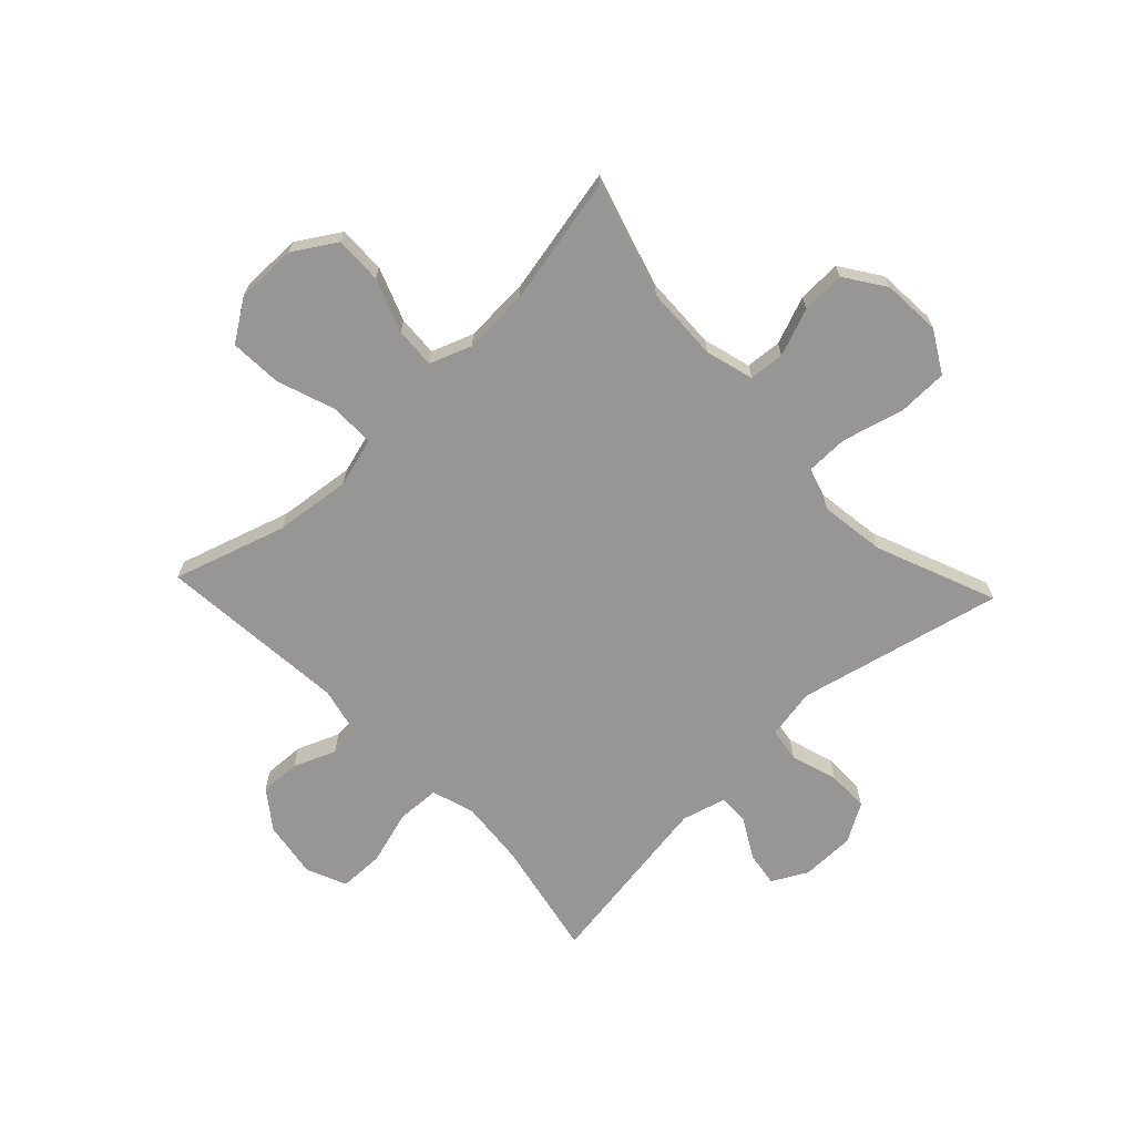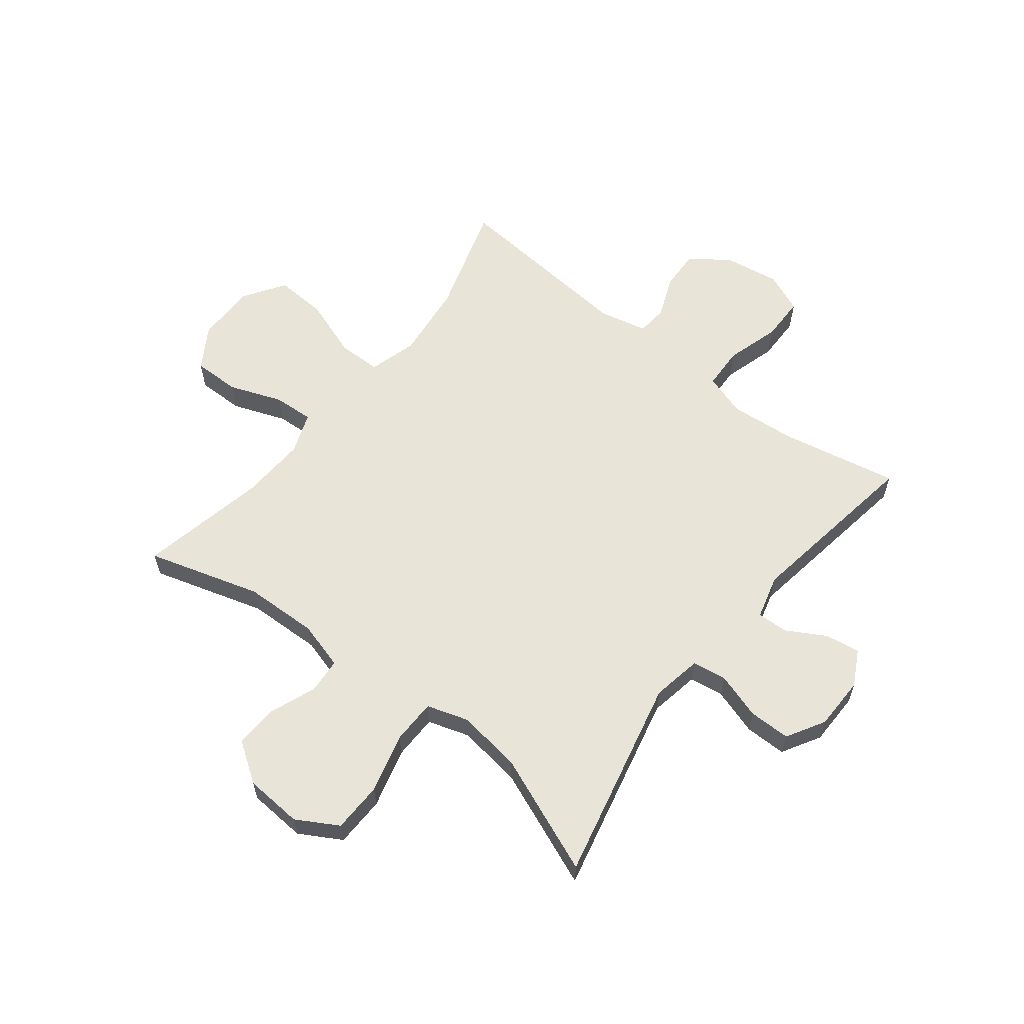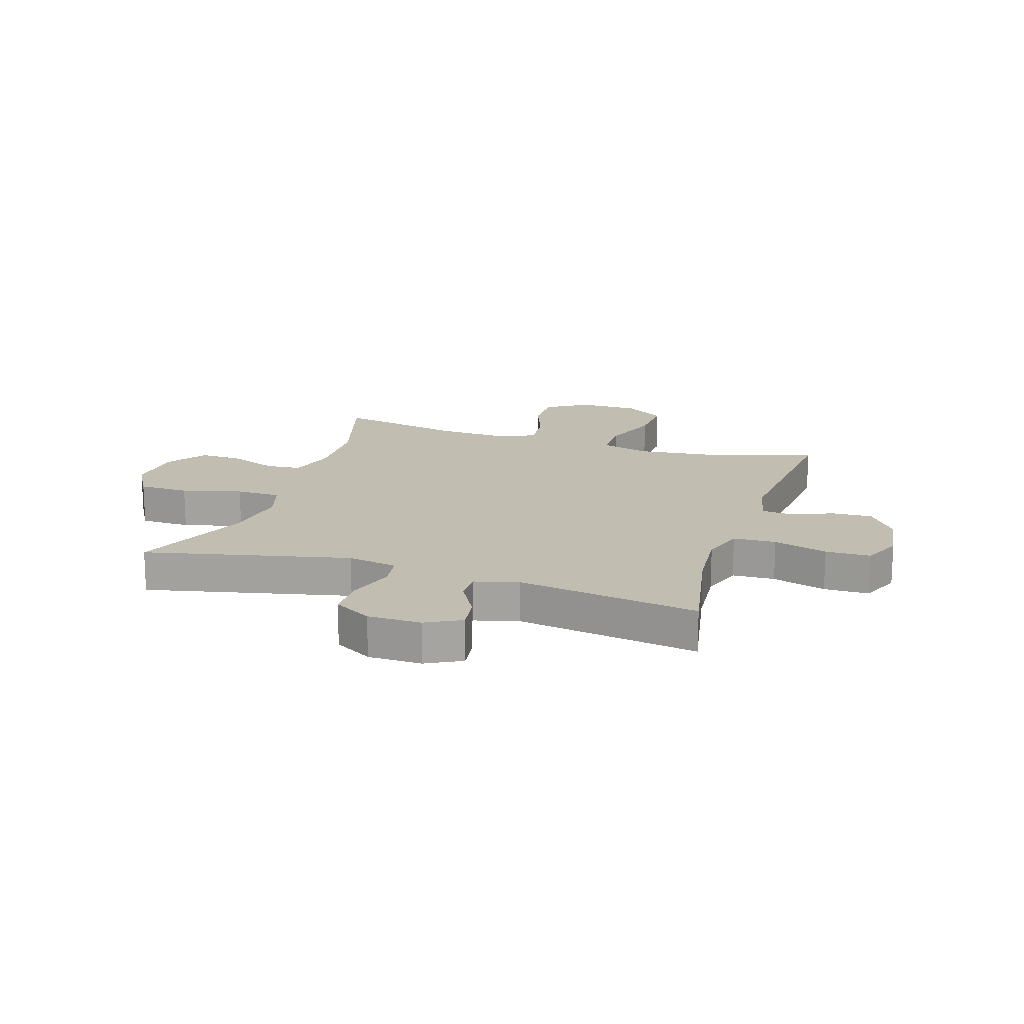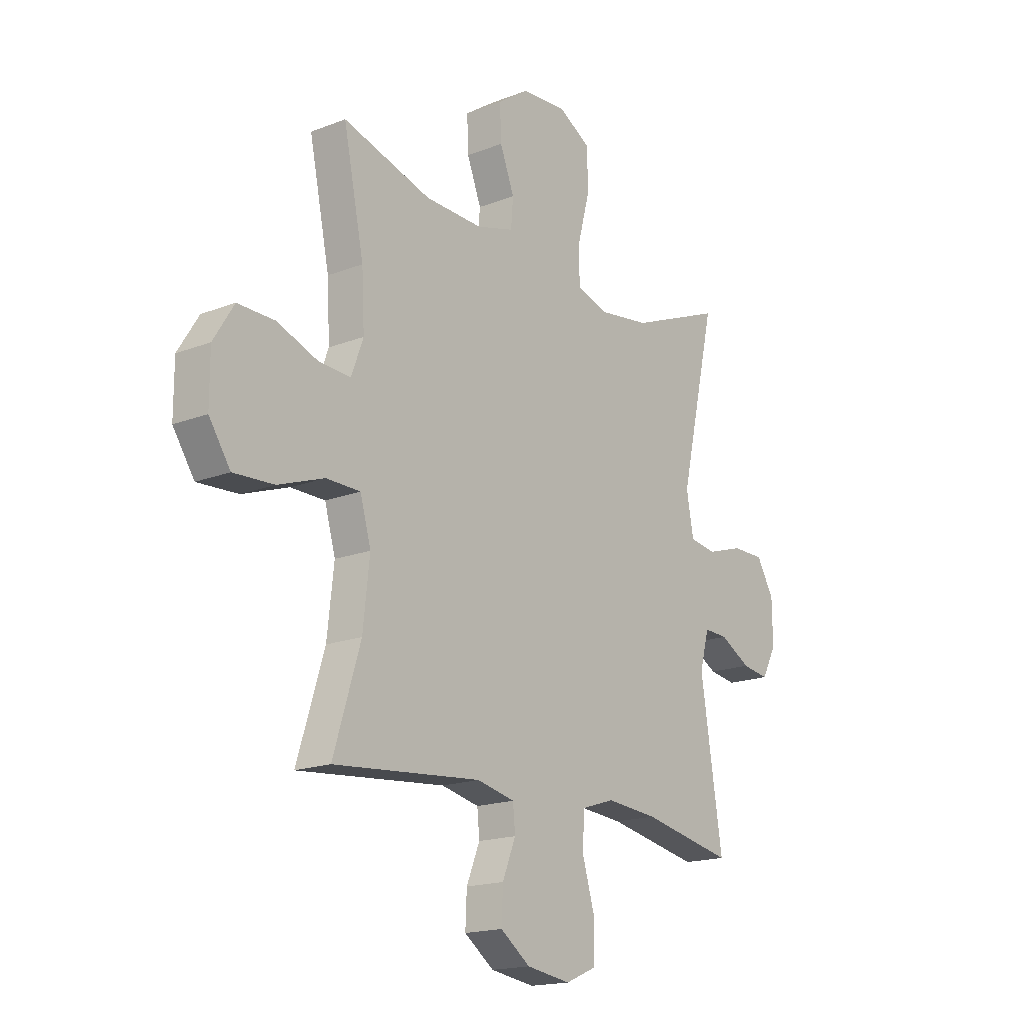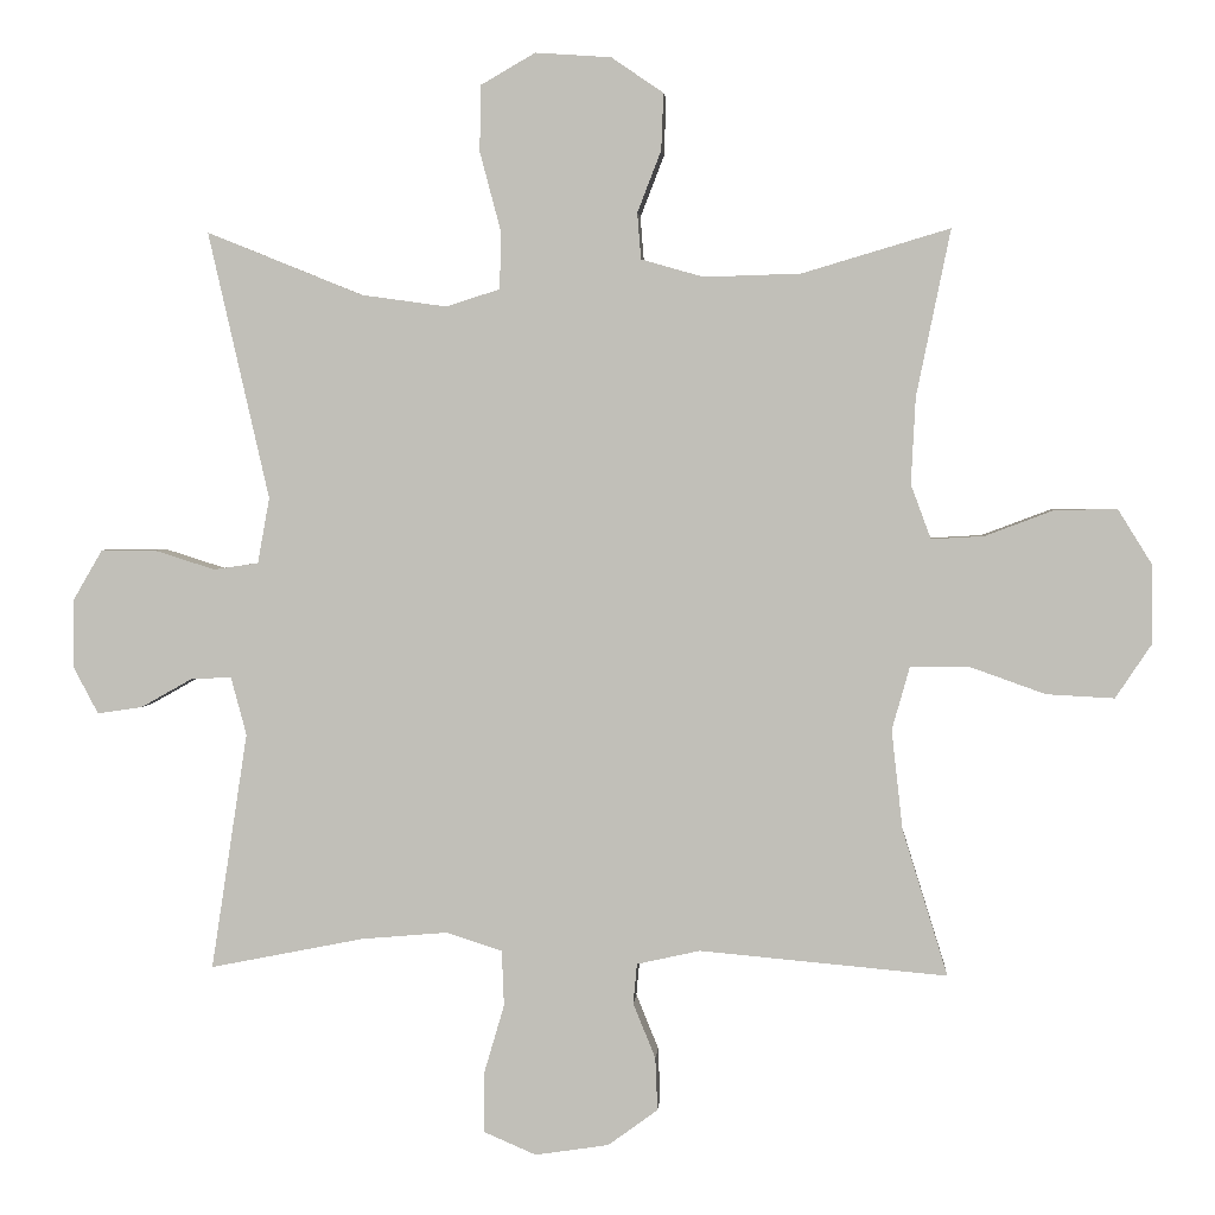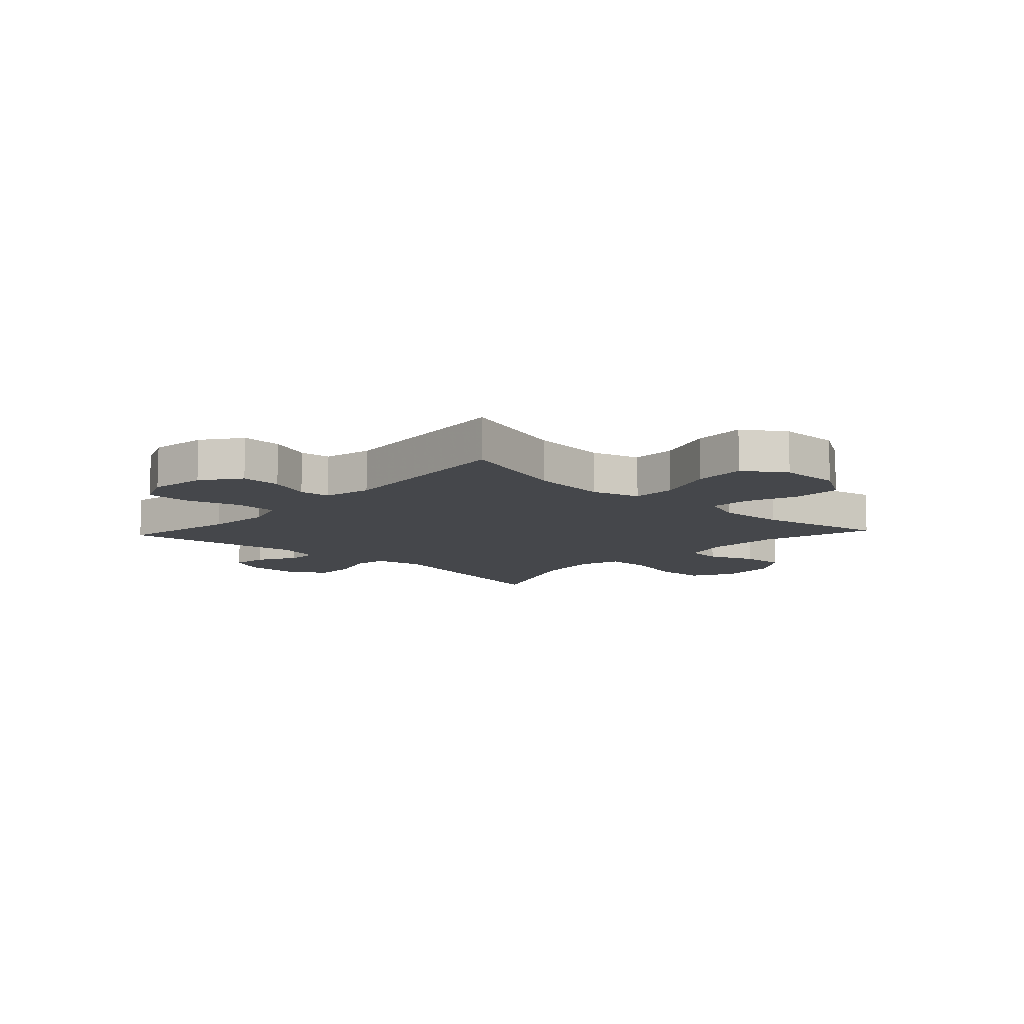
<metadata>
{"format":"obj","ext":"obj","renderer":"f3d","projection":"perspective","resolution":1024,"background":"white","views":[{"elev":-67.8,"azim":-46.6,"up":"+Y"},{"elev":60.3,"azim":38.1,"up":"+Y"},{"elev":17.0,"azim":107.9,"up":"+Y"},{"elev":-17.4,"azim":-52.2,"up":"+Z"},{"elev":2.6,"azim":-175.9,"up":"+Z"},{"elev":-10.2,"azim":-132.8,"up":"+Y"}]}
</metadata>
<code>
v 0.5 0.07 -0.5
v 0.293 0.07 -0.459
v 0.177 0.07 -0.449
v 0.102 0.07 -0.473
v 0.099 0.07 -0.548
v 0.127 0.07 -0.643
v 0.126 0.07 -0.722
v 0.056 0.07 -0.752
v -0.043 0.07 -0.737
v -0.11 0.07 -0.688
v -0.107 0.07 -0.617
v -0.077 0.07 -0.543
v -0.082 0.07 -0.489
v -0.167 0.07 -0.47
v -0.5 0.07 -0.5
v -0.439 0.07 -0.303
v -0.424 0.07 -0.169
v -0.448 0.07 -0.084
v -0.525 0.07 -0.083
v -0.629 0.07 -0.12
v -0.72 0.07 -0.125
v -0.768 0.07 -0.053
v -0.768 0.07 0.053
v -0.722 0.07 0.127
v -0.639 0.07 0.126
v -0.546 0.07 0.091
v -0.475 0.07 0.087
v -0.448 0.07 0.16
v -0.454 0.07 0.276
v -0.5 0.07 0.5
v -0.301 0.07 0.441
v -0.171 0.07 0.437
v -0.087 0.07 0.461
v -0.082 0.07 0.523
v -0.114 0.07 0.606
v -0.117 0.07 0.682
v -0.047 0.07 0.73
v 0.055 0.07 0.737
v 0.128 0.07 0.695
v 0.13 0.07 0.606
v 0.102 0.07 0.501
v 0.103 0.07 0.422
v 0.176 0.07 0.399
v 0.29 0.07 0.415
v 0.5 0.07 0.5
v 0.418 0.07 0.141
v 0.434 0.07 0.053
v 0.494 0.07 0.044
v 0.576 0.07 0.07
v 0.649 0.07 0.07
v 0.688 0.07 0.003
v 0.689 0.07 -0.091
v 0.656 0.07 -0.153
v 0.595 0.07 -0.144
v 0.526 0.07 -0.105
v 0.472 0.07 -0.103
v 0.451 0.07 -0.181
v 0.5 0 -0.5
v 0.293 0 -0.459
v 0.177 0 -0.449
v 0.102 0 -0.473
v 0.099 0 -0.548
v 0.127 0 -0.643
v 0.126 0 -0.722
v 0.056 0 -0.752
v -0.043 0 -0.737
v -0.11 0 -0.688
v -0.107 0 -0.617
v -0.077 0 -0.543
v -0.082 0 -0.489
v -0.167 0 -0.47
v -0.5 0 -0.5
v -0.439 0 -0.303
v -0.424 0 -0.169
v -0.448 0 -0.084
v -0.525 0 -0.083
v -0.629 0 -0.12
v -0.72 0 -0.125
v -0.768 0 -0.053
v -0.768 0 0.053
v -0.722 0 0.127
v -0.639 0 0.126
v -0.546 0 0.091
v -0.475 0 0.087
v -0.448 0 0.16
v -0.454 0 0.276
v -0.5 0 0.5
v -0.301 0 0.441
v -0.171 0 0.437
v -0.087 0 0.461
v -0.082 0 0.523
v -0.114 0 0.606
v -0.117 0 0.682
v -0.047 0 0.73
v 0.055 0 0.737
v 0.128 0 0.695
v 0.13 0 0.606
v 0.102 0 0.501
v 0.103 0 0.422
v 0.176 0 0.399
v 0.29 0 0.415
v 0.5 0 0.5
v 0.418 0 0.141
v 0.434 0 0.053
v 0.494 0 0.044
v 0.576 0 0.07
v 0.649 0 0.07
v 0.688 0 0.003
v 0.689 0 -0.091
v 0.656 0 -0.153
v 0.595 0 -0.144
v 0.526 0 -0.105
v 0.472 0 -0.103
v 0.451 0 -0.181
f 52 53 54 55
f 52 55 56
f 51 52 56
f 48 49 50 51
f 47 48 51 56
f 44 45 46
f 43 44 46 47
f 42 43 47 56
f 38 39 40 41
f 38 41 42
f 37 38 42
f 34 35 36 37
f 33 34 37 42
f 32 33 42 56
f 29 30 31
f 28 29 31 32
f 27 28 32 56
f 23 24 25 26
f 19 20 21 22
f 18 19 22 23
f 14 15 16
f 13 14 16 17
f 9 10 11 12
f 9 12 13
f 8 9 13
f 5 6 7 8
f 4 5 8 13
f 3 4 13 17
f 57 1 2
f 18 23 26 27
f 18 27 56 57
f 17 18 57
f 2 3 17 57
f 112 111 110 109
f 113 112 109
f 113 109 108
f 108 107 106 105
f 113 108 105 104
f 103 102 101
f 104 103 101 100
f 113 104 100 99
f 98 97 96 95
f 99 98 95
f 99 95 94
f 94 93 92 91
f 99 94 91 90
f 113 99 90 89
f 88 87 86
f 89 88 86 85
f 113 89 85 84
f 83 82 81 80
f 79 78 77 76
f 80 79 76 75
f 73 72 71
f 74 73 71 70
f 69 68 67 66
f 70 69 66
f 70 66 65
f 65 64 63 62
f 70 65 62 61
f 74 70 61 60
f 59 58 114
f 84 83 80 75
f 114 113 84 75
f 114 75 74
f 114 74 60 59
f 1 58 59 2
f 2 59 60 3
f 3 60 61 4
f 4 61 62 5
f 5 62 63 6
f 6 63 64 7
f 7 64 65 8
f 8 65 66 9
f 9 66 67 10
f 10 67 68 11
f 11 68 69 12
f 12 69 70 13
f 13 70 71 14
f 14 71 72 15
f 15 72 73 16
f 16 73 74 17
f 17 74 75 18
f 18 75 76 19
f 19 76 77 20
f 20 77 78 21
f 21 78 79 22
f 22 79 80 23
f 23 80 81 24
f 24 81 82 25
f 25 82 83 26
f 26 83 84 27
f 27 84 85 28
f 28 85 86 29
f 29 86 87 30
f 30 87 88 31
f 31 88 89 32
f 32 89 90 33
f 33 90 91 34
f 34 91 92 35
f 35 92 93 36
f 36 93 94 37
f 37 94 95 38
f 38 95 96 39
f 39 96 97 40
f 40 97 98 41
f 41 98 99 42
f 42 99 100 43
f 43 100 101 44
f 44 101 102 45
f 45 102 103 46
f 46 103 104 47
f 47 104 105 48
f 48 105 106 49
f 49 106 107 50
f 50 107 108 51
f 51 108 109 52
f 52 109 110 53
f 53 110 111 54
f 54 111 112 55
f 55 112 113 56
f 56 113 114 57
f 57 114 58 1

</code>
